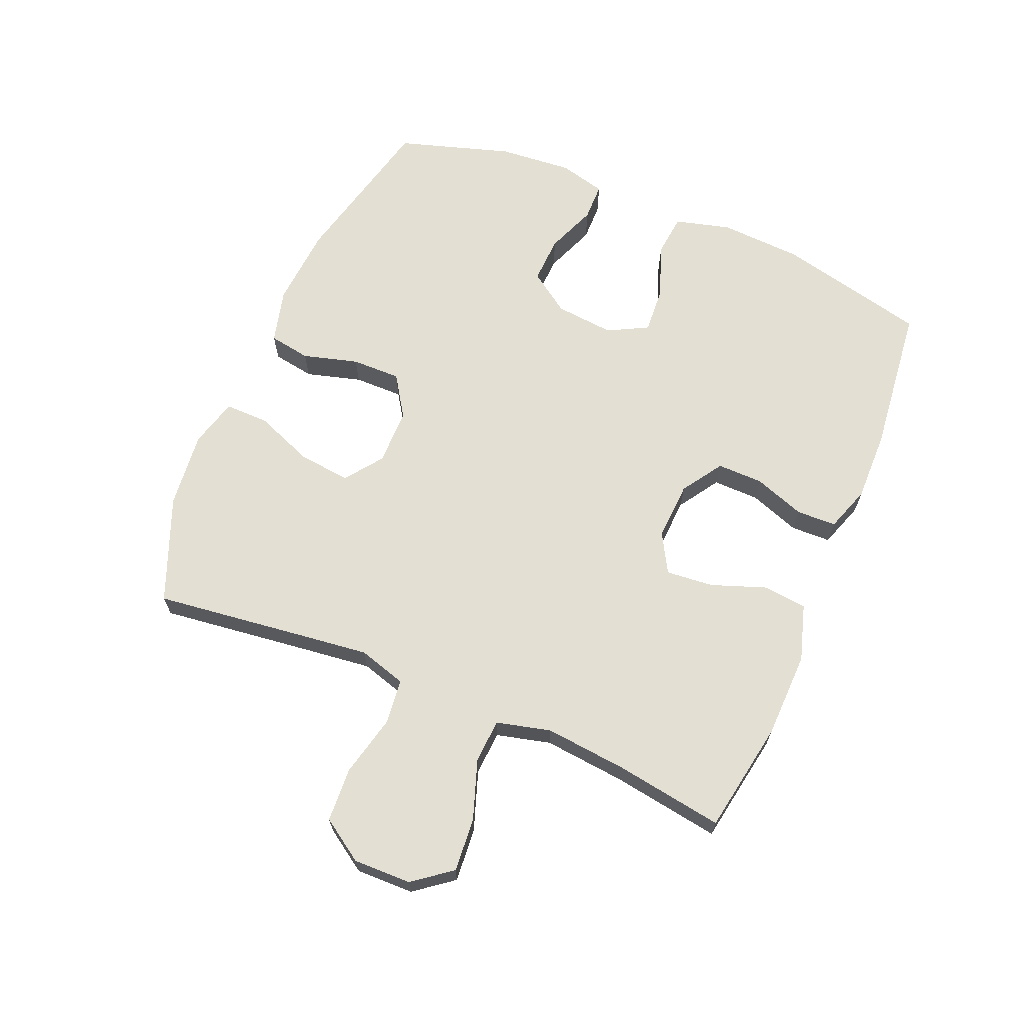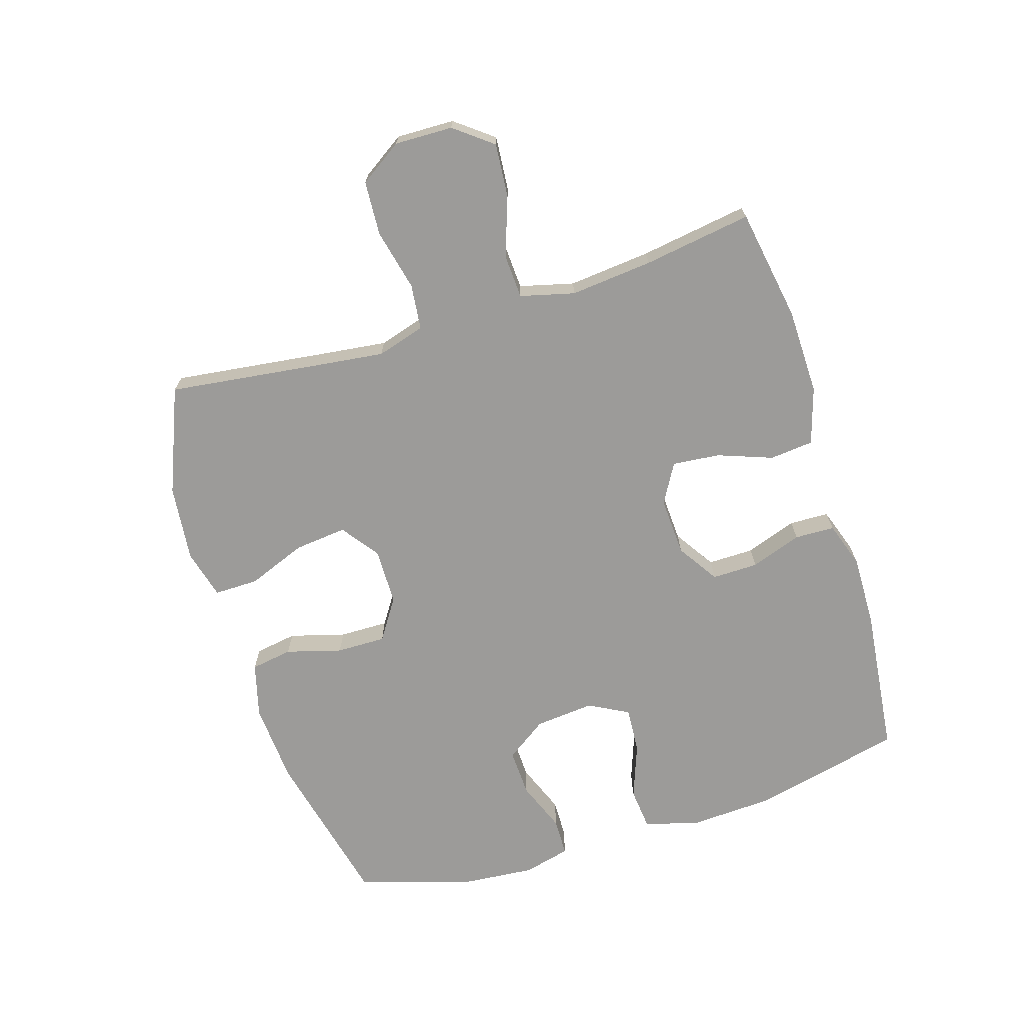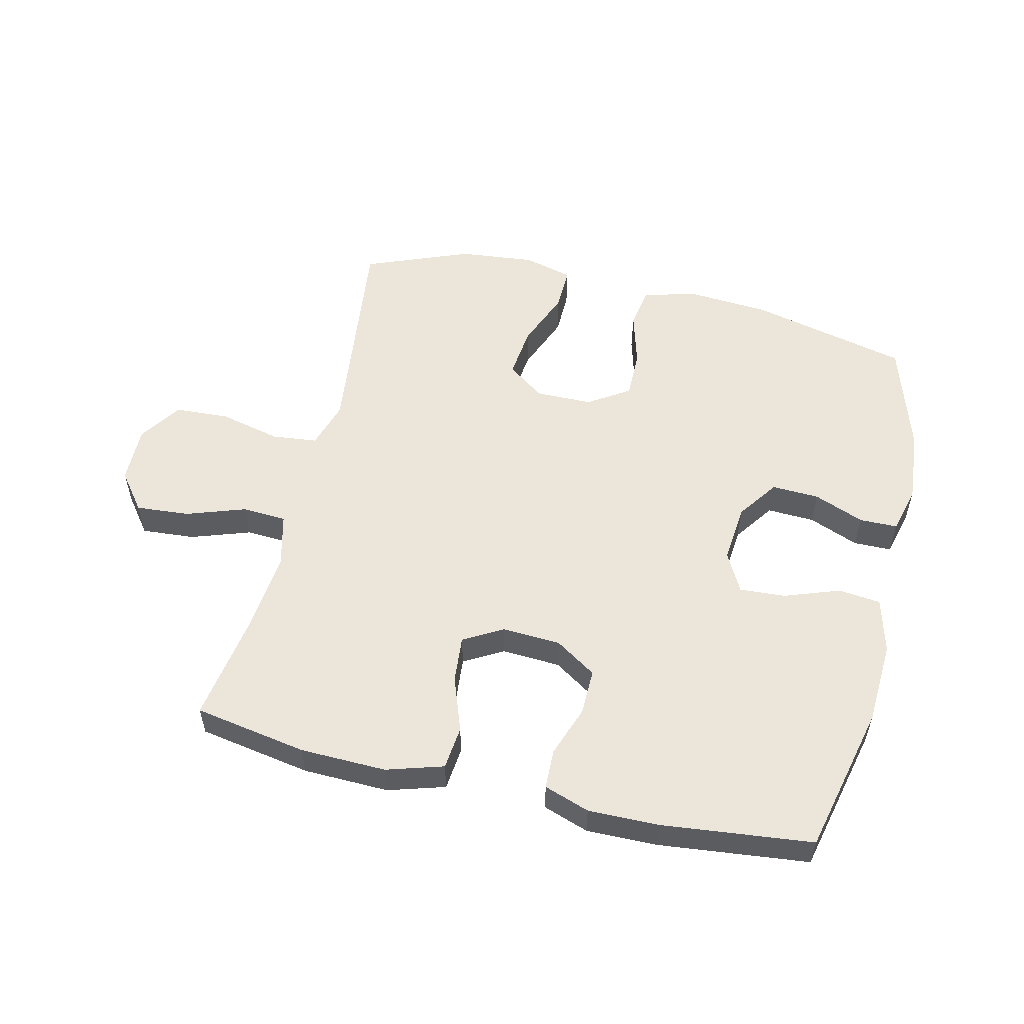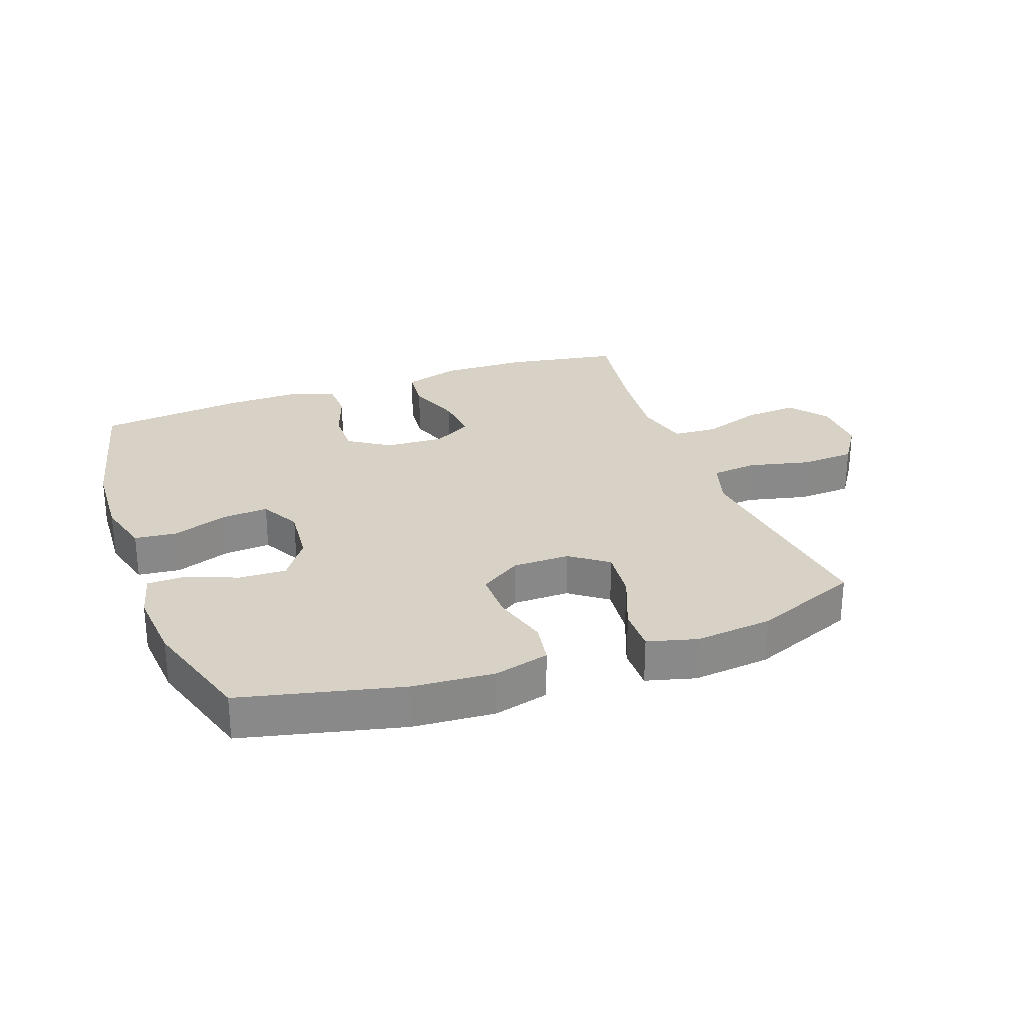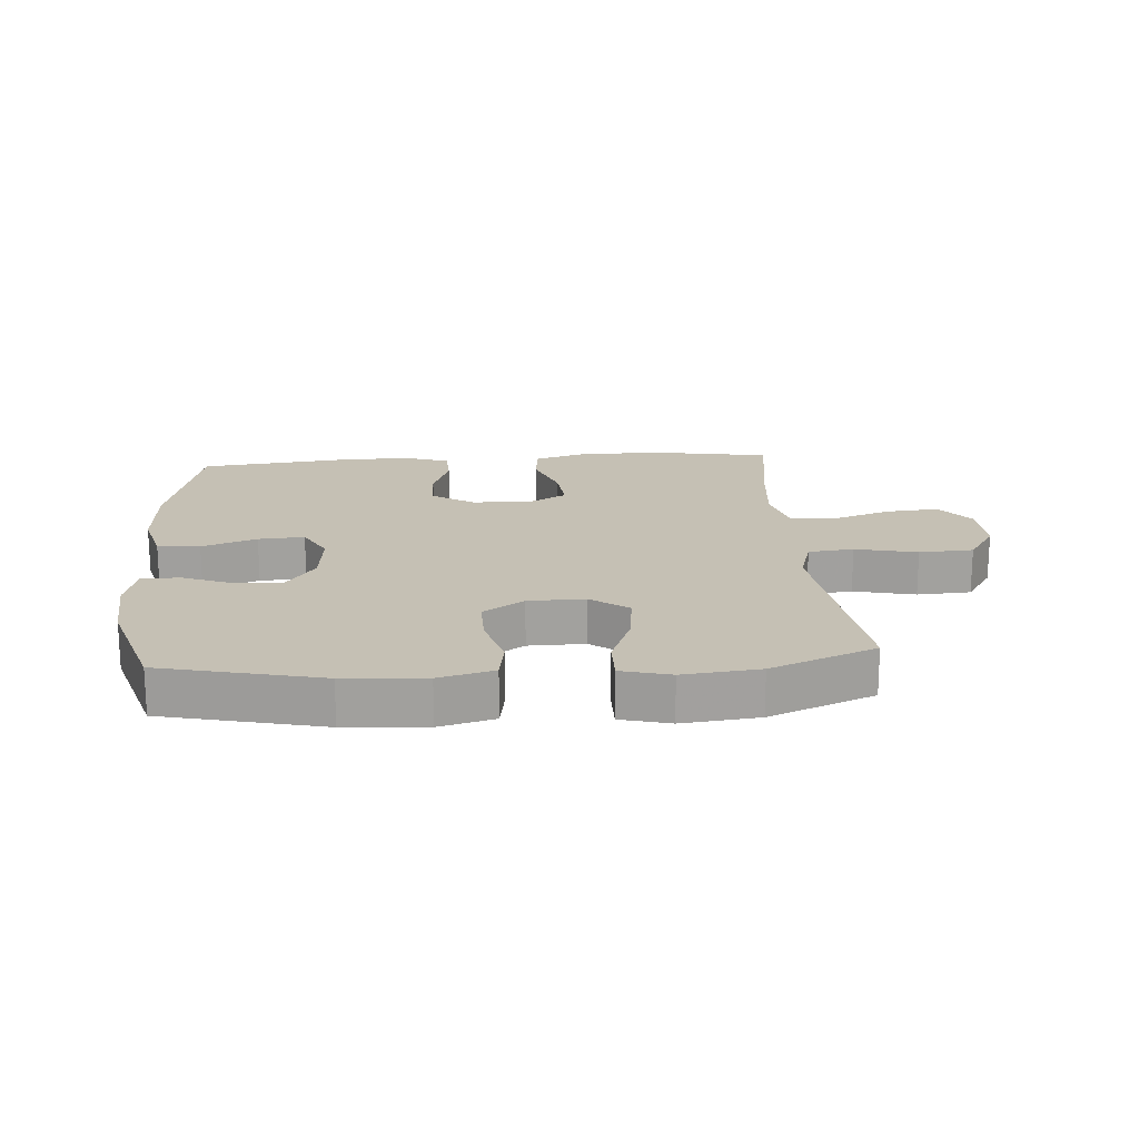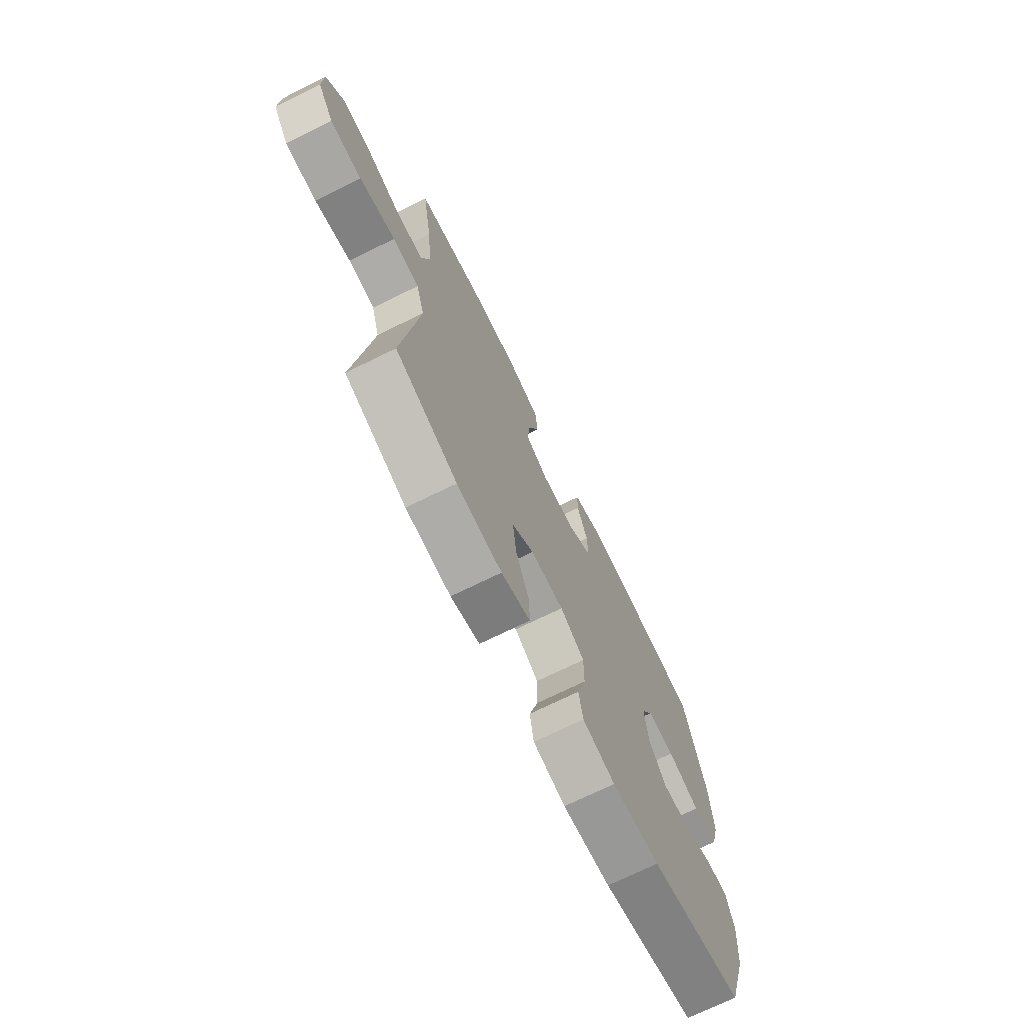
<metadata>
{"format":"obj","ext":"obj","renderer":"f3d","projection":"perspective","resolution":1024,"background":"white","views":[{"elev":66.4,"azim":-67.1,"up":"+Y"},{"elev":-69.8,"azim":-72.8,"up":"+Y"},{"elev":54.5,"azim":13.5,"up":"+Y"},{"elev":27.2,"azim":160.1,"up":"+Y"},{"elev":18.4,"azim":175.7,"up":"+Y"},{"elev":-71.8,"azim":-63.8,"up":"+Z"}]}
</metadata>
<code>
v 0.5 0.07 0.5
v 0.556 0.07 0.26
v 0.563 0.07 0.126
v 0.539 0.07 0.037
v 0.471 0.07 0.03
v 0.383 0.07 0.062
v 0.309 0.07 0.067
v 0.275 0.07 0.003
v 0.284 0.07 -0.092
v 0.33 0.07 -0.158
v 0.406 0.07 -0.155
v 0.487 0.07 -0.123
v 0.548 0.07 -0.124
v 0.567 0.07 -0.199
v 0.557 0.07 -0.317
v 0.5 0.07 -0.5
v 0.244 0.07 -0.56
v 0.114 0.07 -0.569
v 0.026 0.07 -0.546
v 0.015 0.07 -0.479
v 0.04 0.07 -0.39
v 0.041 0.07 -0.311
v -0.025 0.07 -0.268
v -0.116 0.07 -0.267
v -0.176 0.07 -0.311
v -0.167 0.07 -0.395
v -0.13 0.07 -0.489
v -0.129 0.07 -0.56
v -0.208 0.07 -0.581
v -0.331 0.07 -0.568
v -0.5 0.07 -0.5
v -0.47 0.07 -0.261
v -0.456 0.07 -0.146
v -0.479 0.07 -0.069
v -0.552 0.07 -0.061
v -0.651 0.07 -0.084
v -0.738 0.07 -0.079
v -0.783 0.07 -0.011
v -0.781 0.07 0.082
v -0.734 0.07 0.143
v -0.648 0.07 0.136
v -0.553 0.07 0.103
v -0.482 0.07 0.107
v -0.46 0.07 0.194
v -0.473 0.07 0.326
v -0.5 0.07 0.5
v -0.319 0.07 0.531
v -0.181 0.07 0.534
v -0.09 0.07 0.506
v -0.083 0.07 0.436
v -0.115 0.07 0.348
v -0.122 0.07 0.272
v -0.059 0.07 0.236
v 0.035 0.07 0.241
v 0.101 0.07 0.284
v 0.1 0.07 0.358
v 0.071 0.07 0.44
v 0.073 0.07 0.504
v 0.146 0.07 0.529
v 0.26 0.07 0.527
v 0.5 0 0.5
v 0.556 0 0.26
v 0.563 0 0.126
v 0.539 0 0.037
v 0.471 0 0.03
v 0.383 0 0.062
v 0.309 0 0.067
v 0.275 0 0.003
v 0.284 0 -0.092
v 0.33 0 -0.158
v 0.406 0 -0.155
v 0.487 0 -0.123
v 0.548 0 -0.124
v 0.567 0 -0.199
v 0.557 0 -0.317
v 0.5 0 -0.5
v 0.244 0 -0.56
v 0.114 0 -0.569
v 0.026 0 -0.546
v 0.015 0 -0.479
v 0.04 0 -0.39
v 0.041 0 -0.311
v -0.025 0 -0.268
v -0.116 0 -0.267
v -0.176 0 -0.311
v -0.167 0 -0.395
v -0.13 0 -0.489
v -0.129 0 -0.56
v -0.208 0 -0.581
v -0.331 0 -0.568
v -0.5 0 -0.5
v -0.47 0 -0.261
v -0.456 0 -0.146
v -0.479 0 -0.069
v -0.552 0 -0.061
v -0.651 0 -0.084
v -0.738 0 -0.079
v -0.783 0 -0.011
v -0.781 0 0.082
v -0.734 0 0.143
v -0.648 0 0.136
v -0.553 0 0.103
v -0.482 0 0.107
v -0.46 0 0.194
v -0.473 0 0.326
v -0.5 0 0.5
v -0.319 0 0.531
v -0.181 0 0.534
v -0.09 0 0.506
v -0.083 0 0.436
v -0.115 0 0.348
v -0.122 0 0.272
v -0.059 0 0.236
v 0.035 0 0.241
v 0.101 0 0.284
v 0.1 0 0.358
v 0.071 0 0.44
v 0.073 0 0.504
v 0.146 0 0.529
v 0.26 0 0.527
f 4 5 6
f 3 4 6
f 2 3 6
f 1 2 6
f 60 1 6
f 59 60 6
f 58 59 6
f 57 58 6
f 56 57 6
f 55 56 6 7
f 54 55 7 8
f 53 54 8 9
f 52 53 9 10
f 49 50 51
f 48 49 51
f 47 48 51
f 46 47 51
f 45 46 51
f 44 45 51 52
f 43 44 52 10
f 40 41 42
f 39 40 42
f 38 39 42
f 37 38 42
f 36 37 42
f 35 36 42
f 34 35 42 43
f 33 34 43 10
f 30 31 32
f 29 30 32
f 28 29 32
f 27 28 32
f 26 27 32
f 25 26 32 33
f 24 25 33
f 23 24 33 10
f 19 20 21
f 18 19 21
f 17 18 21
f 16 17 21
f 15 16 21
f 14 15 21
f 13 14 21
f 12 13 21
f 11 12 21
f 11 21 22
f 10 11 22 23
f 66 65 64
f 66 64 63
f 66 63 62
f 66 62 61
f 66 61 120
f 66 120 119
f 66 119 118
f 66 118 117
f 66 117 116
f 67 66 116 115
f 68 67 115 114
f 69 68 114 113
f 70 69 113 112
f 111 110 109
f 111 109 108
f 111 108 107
f 111 107 106
f 111 106 105
f 112 111 105 104
f 70 112 104 103
f 102 101 100
f 102 100 99
f 102 99 98
f 102 98 97
f 102 97 96
f 102 96 95
f 103 102 95 94
f 70 103 94 93
f 92 91 90
f 92 90 89
f 92 89 88
f 92 88 87
f 92 87 86
f 93 92 86 85
f 93 85 84
f 70 93 84 83
f 81 80 79
f 81 79 78
f 81 78 77
f 81 77 76
f 81 76 75
f 81 75 74
f 81 74 73
f 81 73 72
f 81 72 71
f 82 81 71
f 83 82 71 70
f 1 61 62 2
f 2 62 63 3
f 3 63 64 4
f 4 64 65 5
f 5 65 66 6
f 6 66 67 7
f 7 67 68 8
f 8 68 69 9
f 9 69 70 10
f 10 70 71 11
f 11 71 72 12
f 12 72 73 13
f 13 73 74 14
f 14 74 75 15
f 15 75 76 16
f 16 76 77 17
f 17 77 78 18
f 18 78 79 19
f 19 79 80 20
f 20 80 81 21
f 21 81 82 22
f 22 82 83 23
f 23 83 84 24
f 24 84 85 25
f 25 85 86 26
f 26 86 87 27
f 27 87 88 28
f 28 88 89 29
f 29 89 90 30
f 30 90 91 31
f 31 91 92 32
f 32 92 93 33
f 33 93 94 34
f 34 94 95 35
f 35 95 96 36
f 36 96 97 37
f 37 97 98 38
f 38 98 99 39
f 39 99 100 40
f 40 100 101 41
f 41 101 102 42
f 42 102 103 43
f 43 103 104 44
f 44 104 105 45
f 45 105 106 46
f 46 106 107 47
f 47 107 108 48
f 48 108 109 49
f 49 109 110 50
f 50 110 111 51
f 51 111 112 52
f 52 112 113 53
f 53 113 114 54
f 54 114 115 55
f 55 115 116 56
f 56 116 117 57
f 57 117 118 58
f 58 118 119 59
f 59 119 120 60
f 60 120 61 1

</code>
